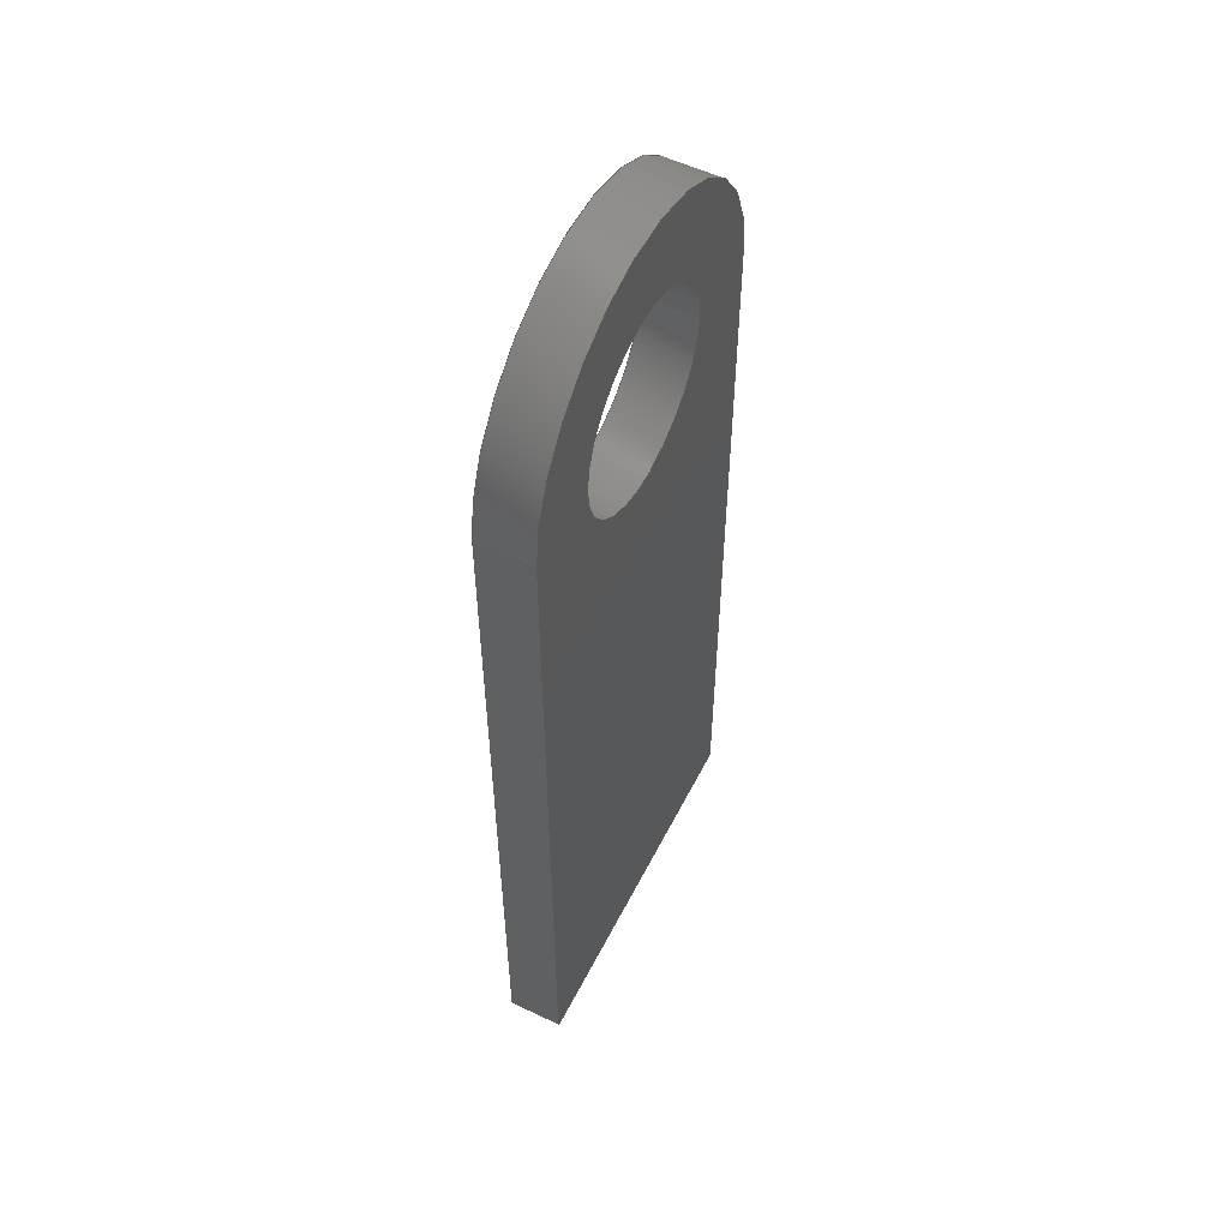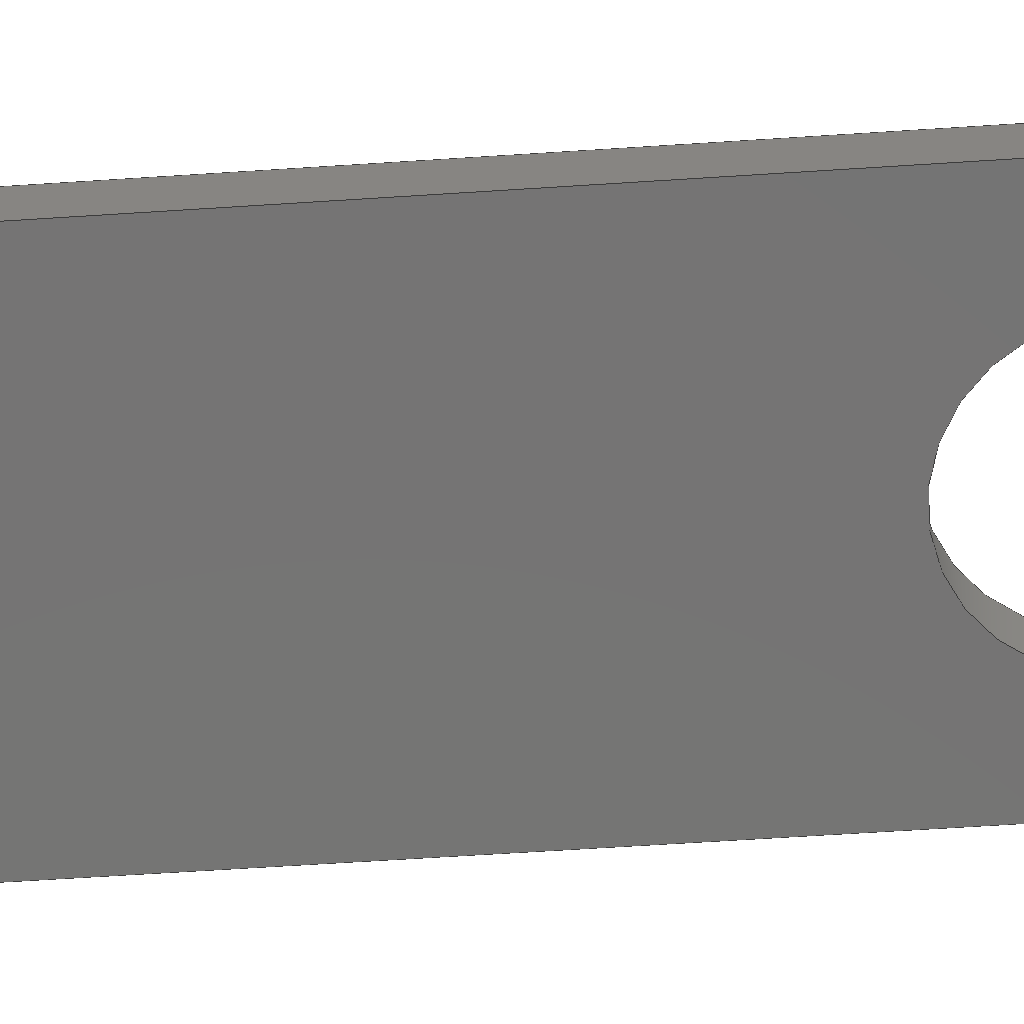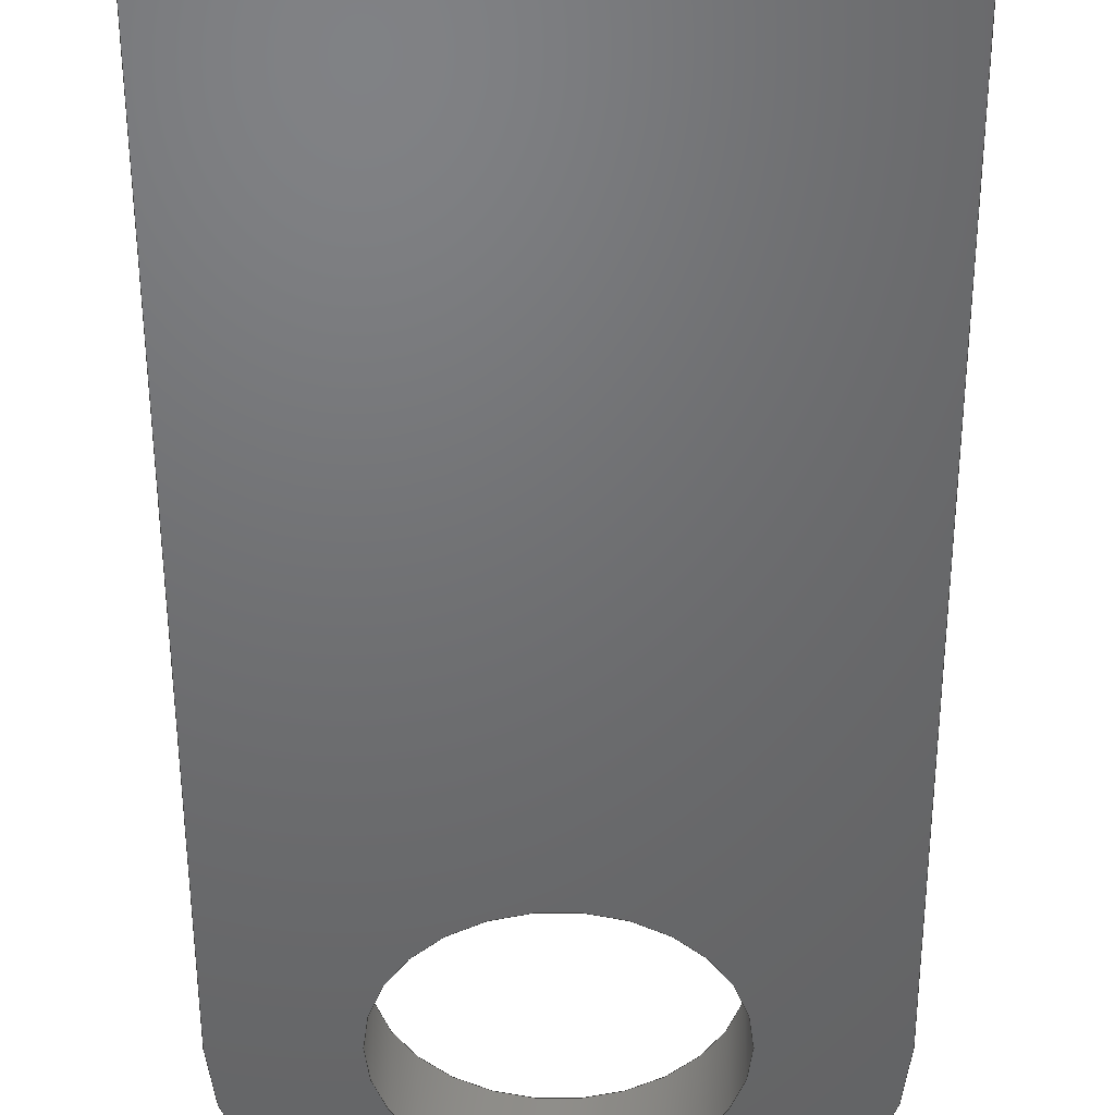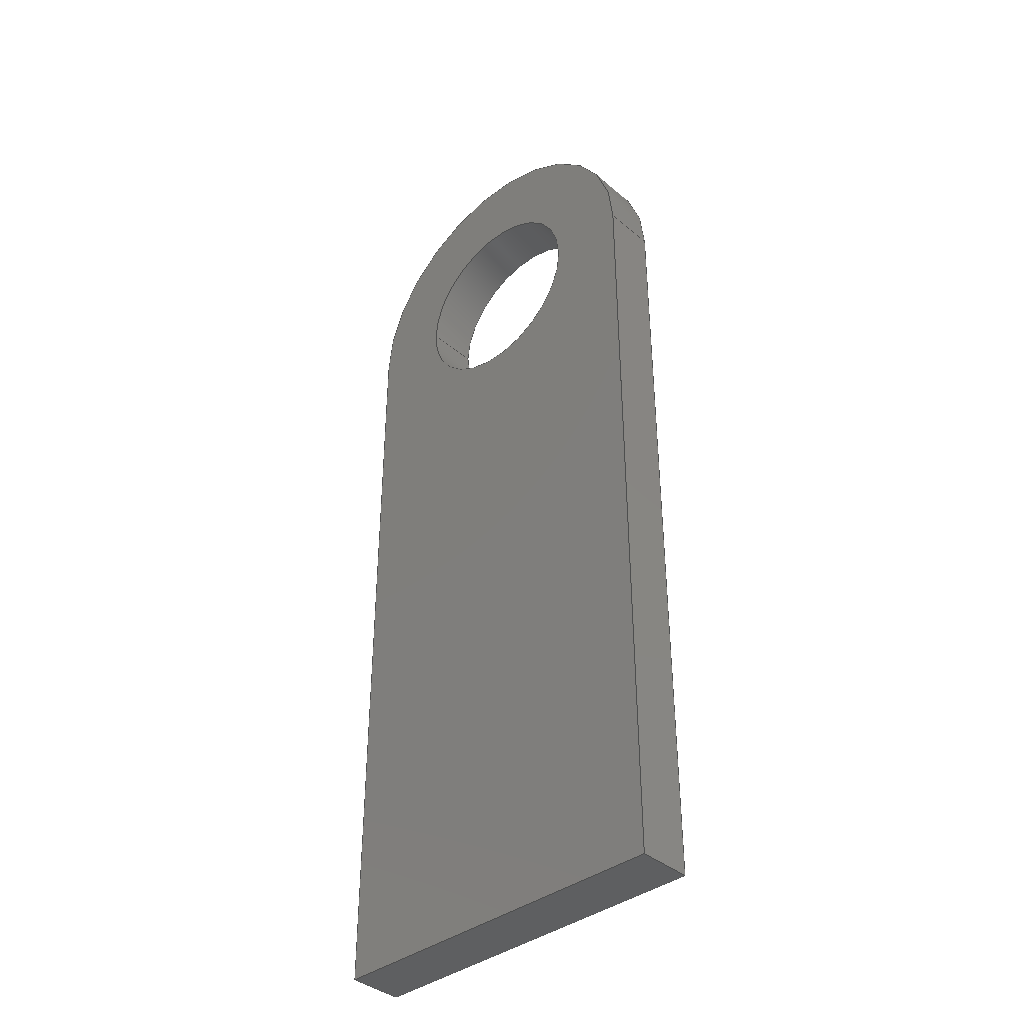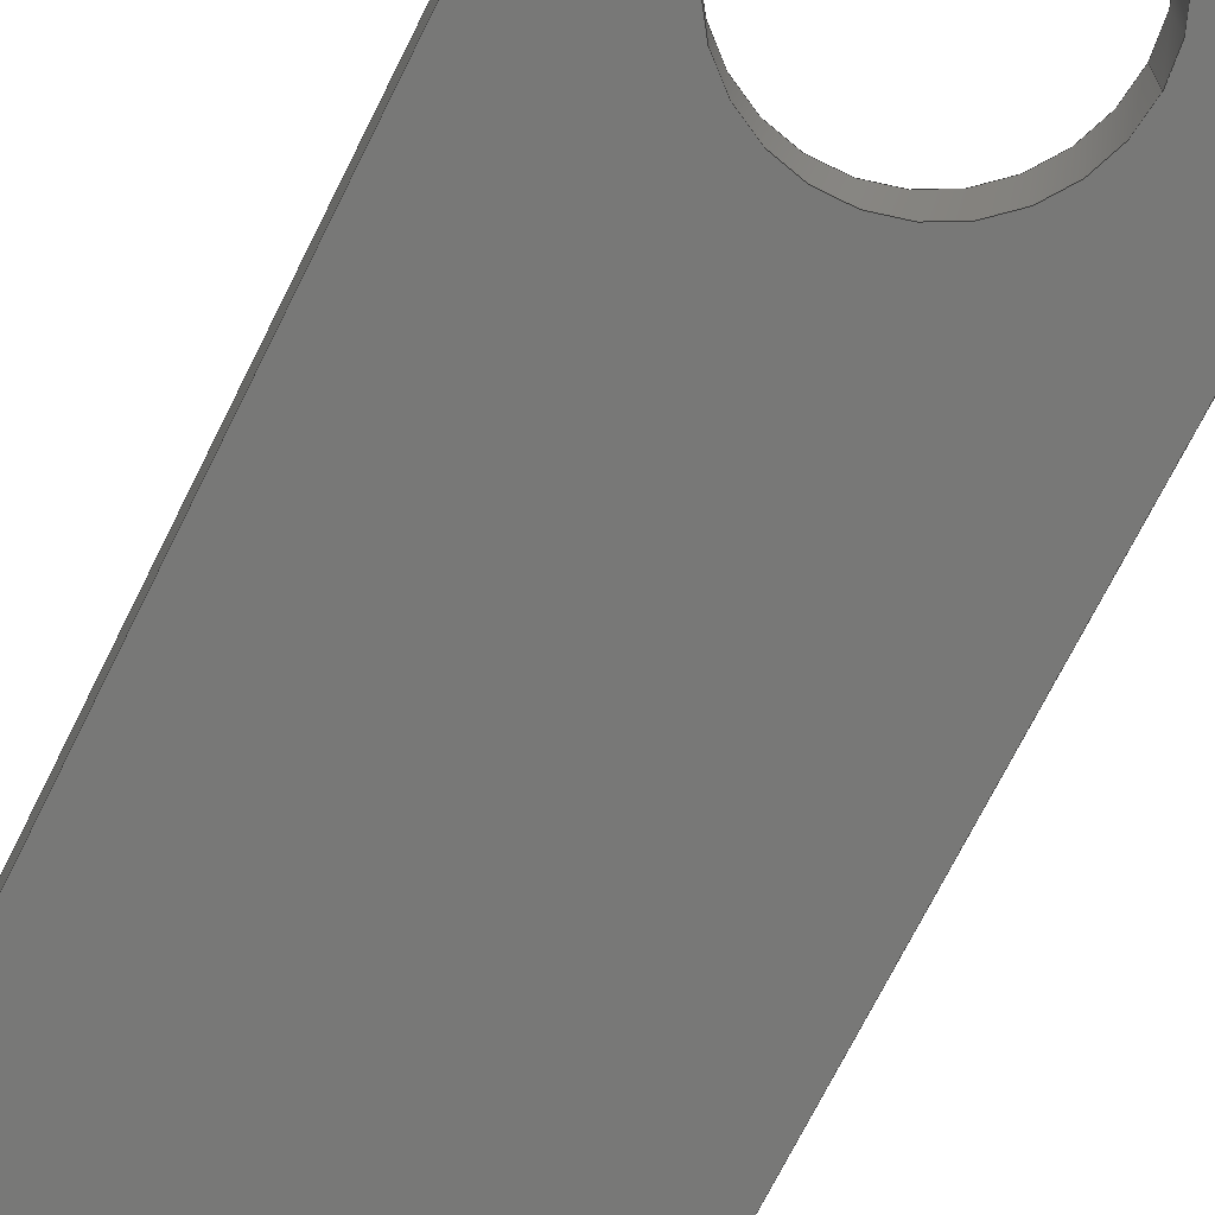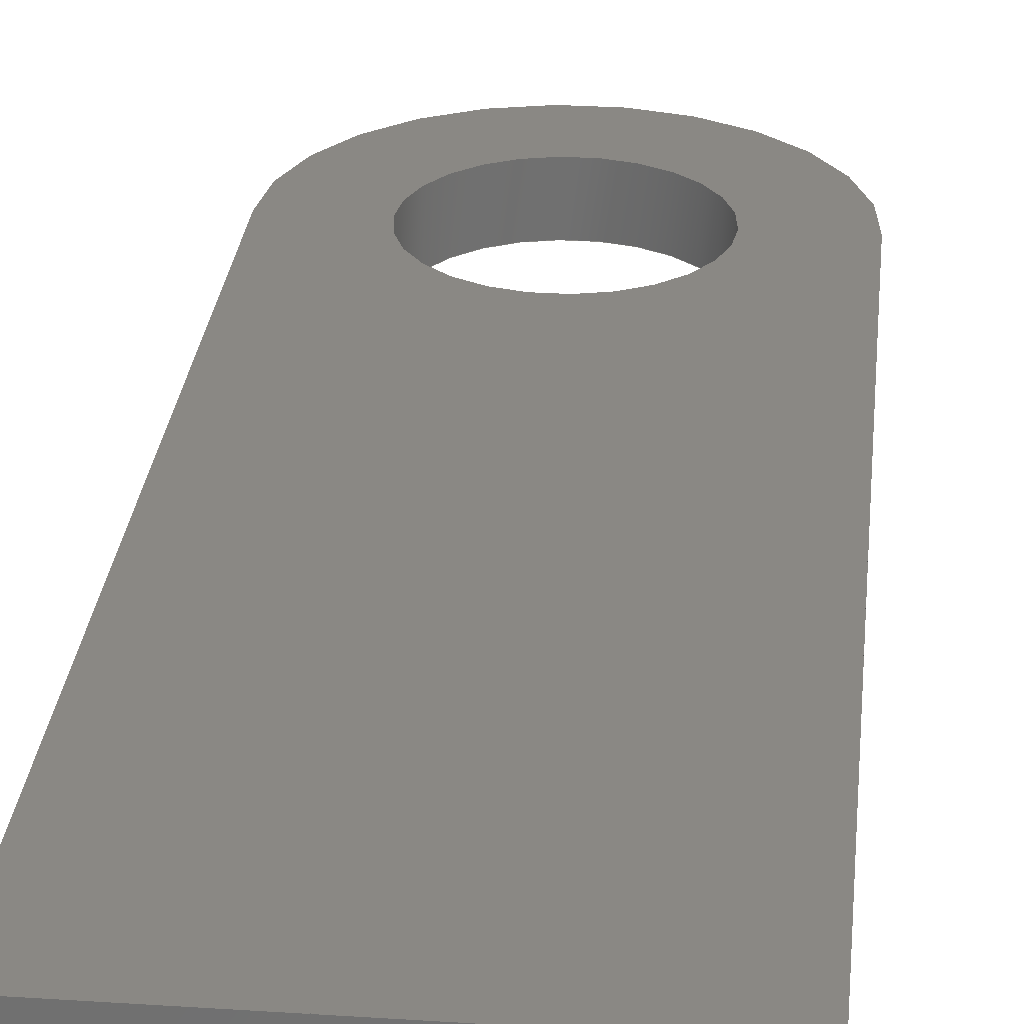
<metadata>
{"format":"iges","ext":"igs","renderer":"f3d","projection":"perspective","resolution":1024,"background":"white","views":[{"elev":55.2,"azim":-63.3,"up":"+Y"},{"elev":-66.9,"azim":93.7,"up":"+Z"},{"elev":-48.9,"azim":0.1,"up":"+Z"},{"elev":-38.7,"azim":-136.5,"up":"+Y"},{"elev":-70.9,"azim":153.6,"up":"+Z"},{"elev":27.6,"azim":5.7,"up":"+Z"}]}
</metadata>
<code>
START RECORD GO HERE.
1H,,1H;,20HCNEXT - IGES PRODUCT,35H20M_EL_09013  (bracket Fusebox).igs,
44HIBM CATIA IGES - CATIA Version 5 Release 19 ,27HCATIA Version 5 Relea
se 19 ,32,75,6,75,15,17Hbracket Fusebox0.1,1,2,2HMM,1000,1,15H2020010
7.18,0.001,1e+04,5Hlecoc,7HPC-COCO,11,0,15H2.02e+07,;
     406       1       0       0       0       0       0       000010201
     406       0       0       1      15                               0
     110       2       0       0       0       0       0       001010001
     110       0       0       1       0                               0
     110       3       0       0       0       0       0       001010001
     110       0       0       1       0                               0
     120       4       0       0       0       0       0       001010001
     120       0       0       1       0                               0
     124       5       0       0       0       0       0       001020201
     124       0       0       2       0                               0
     100       7       0       0       0       0       9       001010001
     100       0       0       1       0                               0
     110       8       0       0       0       0       0       001010001
     110       0       0       1       0                               0
     124       9       0       0       0       0       0       001020201
     124       0       0       2       0                               0
     100      11       0       0       0       0      15       001010001
     100       0       0       1       0                               0
     110      12       0       0       0       0       0       001010001
     110       0       0       1       0                               0
     102      13       0       0       0       0       0       001010001
     102       0       0       1       0                               0
     142      14       0       0       0       0       0       001010001
     142       0       0       1       0                               0
     144      15       0       0   10000       0       0       000000000
     144       0       0       1       0                               0
     108      16       0       0       0       0       0       001010001
     108       0       0       1       0                               0
     110      17       0       0       0       0       0       001010001
     110       0       0       1       0                               0
     110      18       0       0       0       0       0       001010001
     110       0       0       1       0                               0
     110      19       0       0       0       0       0       001010001
     110       0       0       1       0                               0
     110      20       0       0       0       0       0       001010001
     110       0       0       1       0                               0
     102      21       0       0       0       0       0       001010001
     102       0       0       1       0                               0
     142      22       0       0       0       0       0       001010001
     142       0       0       1       0                               0
     144      23       0       0   10000       0       0       000000000
     144       0       0       1       0                               0
     108      24       0       0       0       0       0       001010001
     108       0       0       1       0                               0
     110      25       0       0       0       0       0       001010001
     110       0       0       1       0                               0
     110      26       0       0       0       0       0       001010001
     110       0       0       1       0                               0
     110      27       0       0       0       0       0       001010001
     110       0       0       1       0                               0
     110      28       0       0       0       0       0       001010001
     110       0       0       1       0                               0
     102      29       0       0       0       0       0       001010001
     102       0       0       1       0                               0
     142      30       0       0       0       0       0       001010001
     142       0       0       1       0                               0
     144      31       0       0   10000       0       0       000000000
     144       0       0       1       0                               0
     108      32       0       0       0       0       0       001010001
     108       0       0       1       0                               0
     110      33       0       0       0       0       0       001010001
     110       0       0       1       0                               0
     110      34       0       0       0       0       0       001010001
     110       0       0       1       0                               0
     110      35       0       0       0       0       0       001010001
     110       0       0       1       0                               0
     110      36       0       0       0       0       0       001010001
     110       0       0       1       0                               0
     102      37       0       0       0       0       0       001010001
     102       0       0       1       0                               0
     142      38       0       0       0       0       0       001010001
     142       0       0       1       0                               0
     144      39       0       0   10000       0       0       000000000
     144       0       0       1       0                               0
     110      40       0       0       0       0       0       001010001
     110       0       0       1       0                               0
     110      41       0       0       0       0       0       001010001
     110       0       0       1       0                               0
     120      42       0       0       0       0       0       001010001
     120       0       0       1       0                               0
     110      43       0       0       0       0       0       001010001
     110       0       0       1       0                               0
     124      44       0       0       0       0       0       001020201
     124       0       0       2       0                               0
     100      46       0       0       0       0      83       001010001
     100       0       0       1       0                               0
     110      47       0       0       0       0       0       001010001
     110       0       0       1       0                               0
     124      48       0       0       0       0       0       001020201
     124       0       0       1       0                               0
     100      49       0       0       0       0      89       001010001
     100       0       0       1       0                               0
     102      50       0       0       0       0       0       001010001
     102       0       0       1       0                               0
     142      51       0       0       0       0       0       001010001
     142       0       0       1       0                               0
     144      52       0       0   10000       0       0       000000000
     144       0       0       1       0                               0
     110      53       0       0       0       0       0       001010001
     110       0       0       1       0                               0
     110      54       0       0       0       0       0       001010001
     110       0       0       1       0                               0
     120      55       0       0       0       0       0       001010001
     120       0       0       1       0                               0
     110      56       0       0       0       0       0       001010001
     110       0       0       1       0                               0
     124      57       0       0       0       0       0       001020201
     124       0       0       1       0                               0
     100      58       0       0       0       0     107       001010001
     100       0       0       1       0                               0
     110      59       0       0       0       0       0       001010001
     110       0       0       1       0                               0
     124      60       0       0       0       0       0       001020201
     124       0       0       2       0                               0
     100      62       0       0       0       0     113       001010001
     100       0       0       1       0                               0
     102      63       0       0       0       0       0       001010001
     102       0       0       1       0                               0
     142      64       0       0       0       0       0       001010001
     142       0       0       1       0                               0
     144      65       0       0   10000       0       0       000000000
     144       0       0       1       0                               0
     108      66       0       0       0       0       0       001010001
     108       0       0       1       0                               0
     124      67       0       0       0       0       0       001020201
     124       0       0       2       0                               0
     100      69       0       0       0       0     125       001010001
     100       0       0       1       0                               0
     110      70       0       0       0       0       0       001010001
     110       0       0       1       0                               0
     110      71       0       0       0       0       0       001010001
     110       0       0       1       0                               0
     110      72       0       0       0       0       0       001010001
     110       0       0       1       0                               0
     102      73       0       0       0       0       0       001010001
     102       0       0       1       0                               0
     142      74       0       0       0       0       0       001010001
     142       0       0       1       0                               0
     124      75       0       0       0       0       0       001020201
     124       0       0       1       0                               0
     100      76       0       0       0       0     139       001010001
     100       0       0       1       0                               0
     124      77       0       0       0       0       0       001020201
     124       0       0       2       0                               0
     100      79       0       0       0       0     143       001010001
     100       0       0       1       0                               0
     102      80       0       0       0       0       0       001010001
     102       0       0       1       0                               0
     142      81       0       0       0       0       0       001010001
     142       0       0       1       0                               0
     144      82       0       0   10000       0       0       000000000
     144       0       0       1       0                               0
     108      83       0       0       0       0       0       001010001
     108       0       0       1       0                               0
     110      84       0       0       0       0       0       001010001
     110       0       0       1       0                               0
     110      85       0       0       0       0       0       001010001
     110       0       0       1       0                               0
     110      86       0       0       0       0       0       001010001
     110       0       0       1       0                               0
     124      87       0       0       0       0       0       001020201
     124       0       0       2       0                               0
     100      89       0       0       0       0     161       001010001
     100       0       0       1       0                               0
     102      90       0       0       0       0       0       001010001
     102       0       0       1       0                               0
     142      91       0       0       0       0       0       001010001
     142       0       0       1       0                               0
     124      92       0       0       0       0       0       001020201
     124       0       0       1       0                               0
     100      93       0       0       0       0     169       001010001
     100       0       0       1       0                               0
     124      94       0       0       0       0       0       001020201
     124       0       0       2       0                               0
     100      96       0       0       0       0     173       001010001
     100       0       0       1       0                               0
     102      97       0       0       0       0       0       001010001
     102       0       0       1       0                               0
     142      98       0       0       0       0       0       001010001
     142       0       0       1       0                               0
     144      99       0       0   10000       0       0       000000000
     144       0       0       1       0                               0
406,1,15HCorps principal,0,0;                                          1
110,0,0,0.75,0,0,1.75,0,0;                                     3
110,5,5.551e-16,0,5,5.551e-16,1.5,0,0;             5
120,3,5,0,6.283,0,0;                                           7
124,1,-1.11e-16,0,0,1.11e-16,1,0,0,        9
0,0,1,1.5,0,0;                                                   9
100,0,0,0,5,0,-5,1.167e-15,0,0;                    11
110,-5,6.123e-16,1.5,-5,6.123e-16,0,0,0;          13
124,-1,1.225e-16,0,0,1.225e-16,1,0,0,       15
0,0,-1,0,0,0;                                                 15
100,0,0,0,5,0,-5,1.167e-15,0,0;                    17
110,5,5.551e-16,0,5,5.551e-16,1.5,0,0;            19
102,4,11,13,17,19,0,0;                                                21
142,0,7,0,21,2,0,0;                                                   23
144,7,1,0,23,0,1,1;                                                   25
108,1,0,0,-5,0,-5,-22,0,1,0,0;                        27
110,-5,6.123e-16,1.5,-5,-22,1.5,0,0;                     29
110,-5,-22,1.5,-5,-22,0,0,0;                                31
110,-5,-22,0,-5,6.123e-16,0,0,0;                     33
110,-5,6.123e-16,0,-5,6.123e-16,1.5,0,0;          35
102,4,29,31,33,35,0,0;                                                37
142,0,27,0,37,2,0,0;                                                  39
144,27,1,0,39,0,1,1;                                                  41
108,0,-1,0,22,0,-5,-22,0,1,0,0;                       43
110,-5,-22,1.5,5,-22,1.5,0,0;                                 45
110,5,-22,1.5,5,-22,0,0,0;                                  47
110,5,-22,0,-5,-22,0,0,0;                                 49
110,-5,-22,0,-5,-22,1.5,0,0;                                51
102,4,45,47,49,51,0,0;                                                53
142,0,43,0,53,2,0,0;                                                  55
144,43,1,0,55,0,1,1;                                                  57
108,1,0,0,5,0,5,-22,0,1,0,0;                          59
110,5,-22,1.5,5,5.551e-16,1.5,0,0;                       61
110,5,5.551e-16,1.5,5,5.551e-16,0,0,0;            63
110,5,5.551e-16,0,5,-22,0,0,0;                       65
110,5,-22,0,5,-22,1.5,0,0;                                  67
102,4,61,63,65,67,0,0;                                                69
142,0,59,0,69,2,0,0;                                                  71
144,59,1,0,71,0,1,1;                                                  73
110,0,0,0.75,0,0,1.75,0,0;                                    75
110,-2.75,1.558e-15,0,-2.75,1.558e-15,1.5,0,0;        77
120,75,77,0,6.283,0,0;                                        79
110,-2.75,1.558e-15,1.5,-2.75,1.558e-15,0,0,0;        81
124,-1,-5.665e-16,0,0,5.665e-16,-1,0,         83
0,0,0,1,0,0,0;                                              83
100,0,0,0,2.75,0,-2.75,-1.558e-15,0,0;                 85
110,2.75,0,0,2.75,0,1.5,0,0;                                    87
124,1,0,0,0,0,-1,0,0,0,0,-1,1.5,0,0;            89
100,0,0,0,2.75,0,-2.75,-1.558e-15,0,0;                 91
102,4,81,85,87,91,0,0;                                                93
142,0,79,0,93,2,0,0;                                                  95
144,79,1,0,95,0,1,1;                                                  97
110,0,0,0.75,0,0,1.75,0,0;                                    99
110,2.75,0,0,2.75,0,1.5,0,0;                                   101
120,99,101,0,6.283,0,0;                                      103
110,2.75,0,1.5,2.75,0,0,0,0;                                   105
124,1,0,0,0,0,1,0,0,0,0,1,0,0,0;             107
100,0,0,0,2.75,0,-2.75,1.558e-15,0,0;                 109
110,-2.75,1.558e-15,0,-2.75,1.558e-15,1.5,0,0;       111
124,-1,5.665e-16,0,0,5.665e-16,1,0,0,      113
0,0,-1,1.5,0,0;                                                113
100,0,0,0,2.75,0,-2.75,1.558e-15,0,0;                 115
102,4,105,109,111,115,0,0;                                           117
142,0,103,0,117,2,0,0;                                               119
144,103,1,0,119,0,1,1;                                               121
108,0,0,1,0,0,0,0,0,1,0,0;                           123
124,1,-1.11e-16,0,0,1.11e-16,1,0,0,      125
0,0,1,0,0,0;                                                 125
100,0,0,0,5,0,-5,1.167e-15,0,0;                   127
110,-5,6.123e-16,0,-5,-22,0,0,0;                    129
110,-5,-22,0,5,-22,0,0,0;                                131
110,5,-22,0,5,5.551e-16,0,0,0;                      133
102,4,127,129,131,133,0,0;                                           135
142,0,123,0,135,2,0,0;                                               137
124,1,0,0,0,0,-1,0,0,0,0,-1,0,0,0;           139
100,0,0,0,2.75,0,-2.75,-1.558e-15,0,0;                141
124,-1,5.665e-16,0,0,5.665e-16,1,0,0,      143
0,0,-1,0,0,0;                                                143
100,0,0,0,2.75,0,-2.75,1.558e-15,0,0;                 145
102,2,141,145,0,0;                                                   147
142,0,123,0,147,2,0,0;                                               149
144,123,1,1,137,149,0,1,1;                                           151
108,0,0,1,1.5,0,0,0,1.5,1,0,0;                           153
110,5,5.551e-16,1.5,5,-22,1.5,0,0;                      155
110,5,-22,1.5,-5,-22,1.5,0,0;                                157
110,-5,-22,1.5,-5,6.123e-16,1.5,0,0;                    159
124,-1,1.225e-16,0,0,1.225e-16,1,0,0,      161
0,0,-1,1.5,0,0;                                                161
100,0,0,0,5,0,-5,1.167e-15,0,0;                   163
102,4,155,157,159,163,0,0;                                           165
142,0,153,0,165,2,0,0;                                               167
124,1,0,0,0,0,1,0,0,0,0,1,1.5,0,0;             169
100,0,0,0,2.75,0,-2.75,1.558e-15,0,0;                 171
124,-1,-5.665e-16,0,0,5.665e-16,-1,0,        173
0,0,0,1,1.5,0,0;                                             173
100,0,0,0,2.75,0,-2.75,-1.558e-15,0,0;                175
102,2,171,175,0,0;                                                   177
142,0,153,0,177,2,0,0;                                               179
144,153,1,1,167,179,0,1,1;                                           181
S      1G      4D    182P     99
</code>
